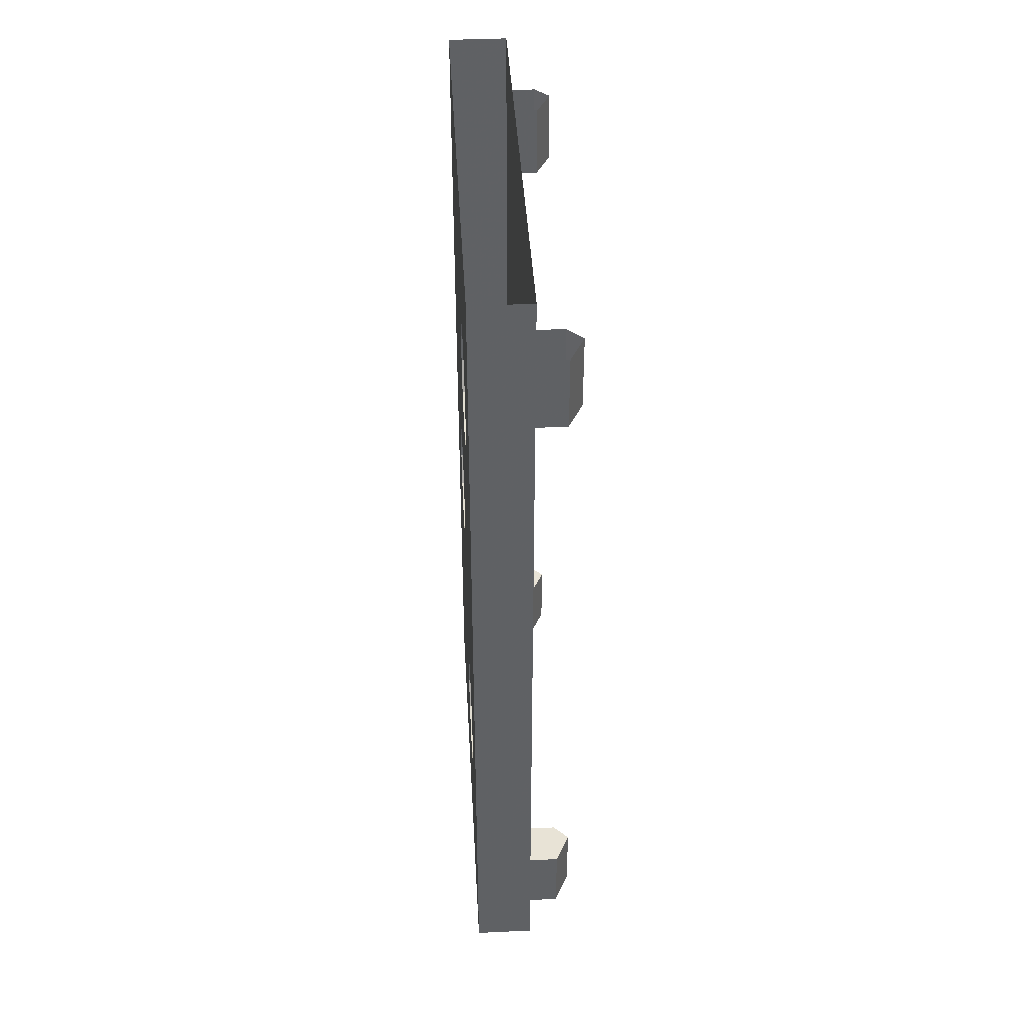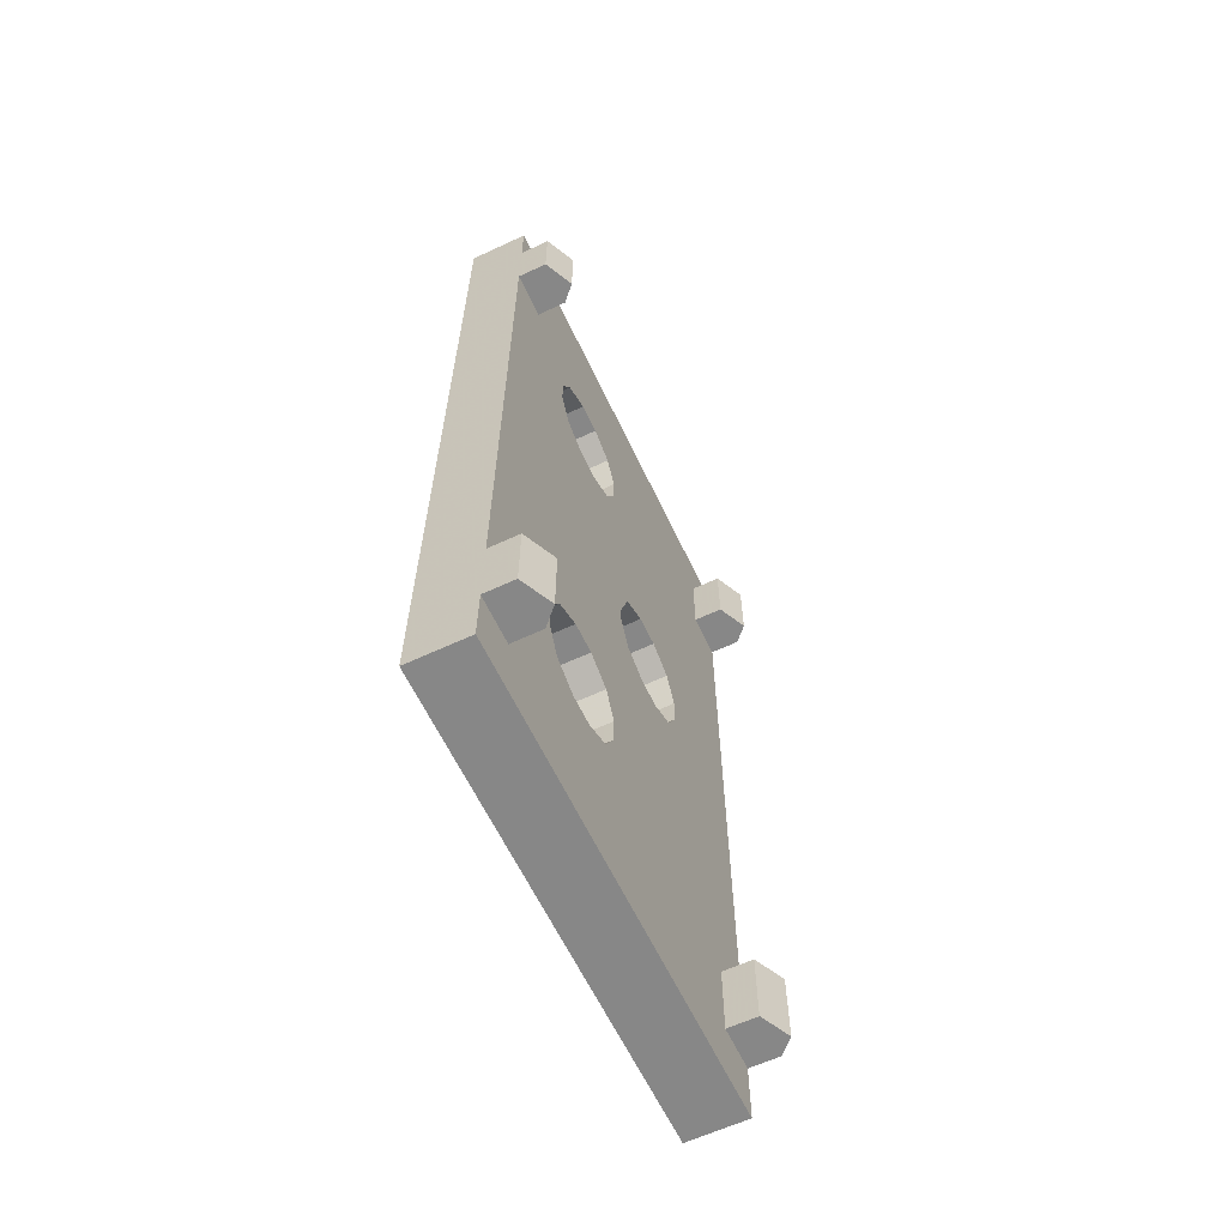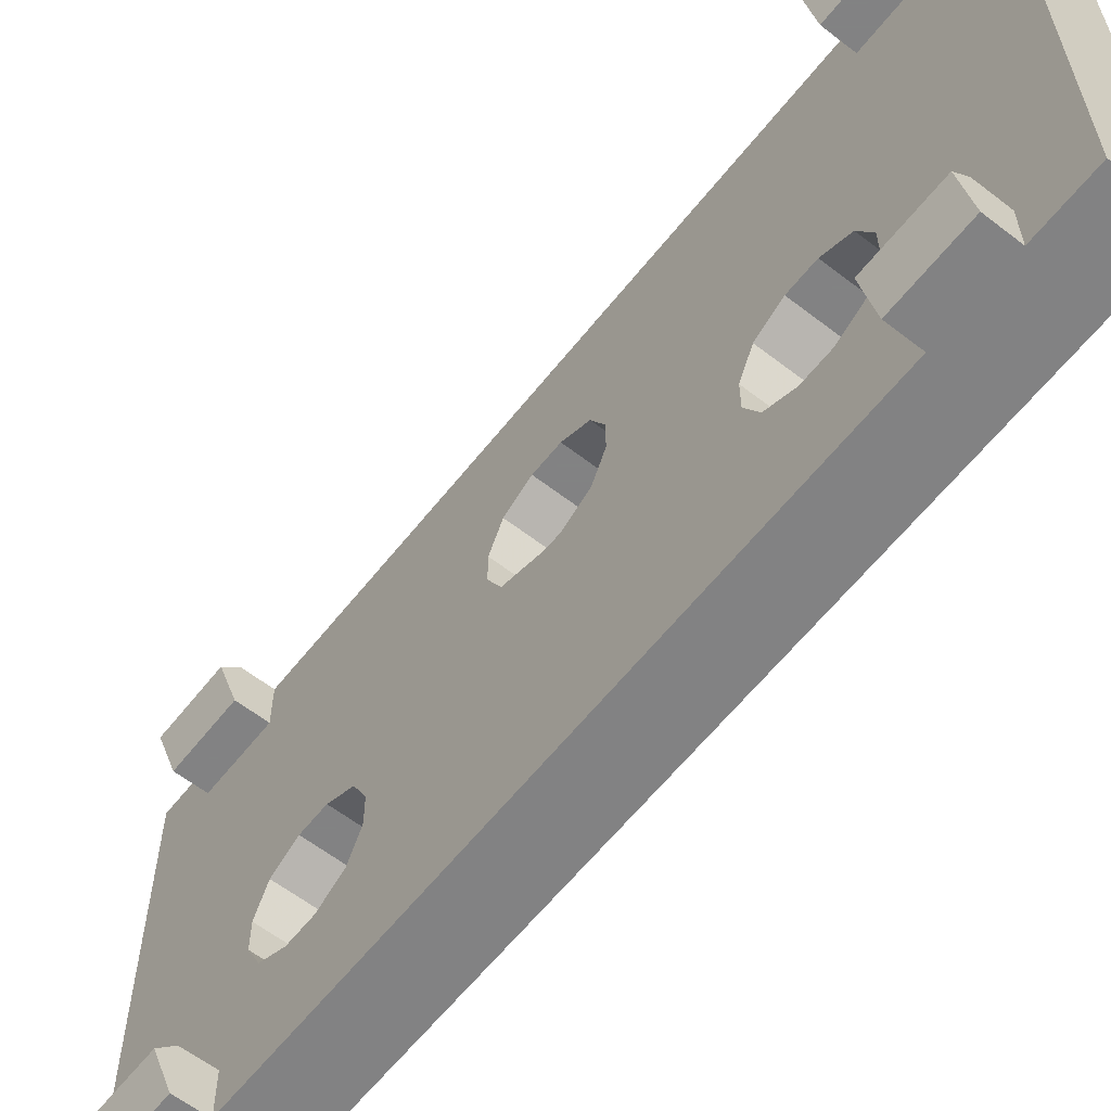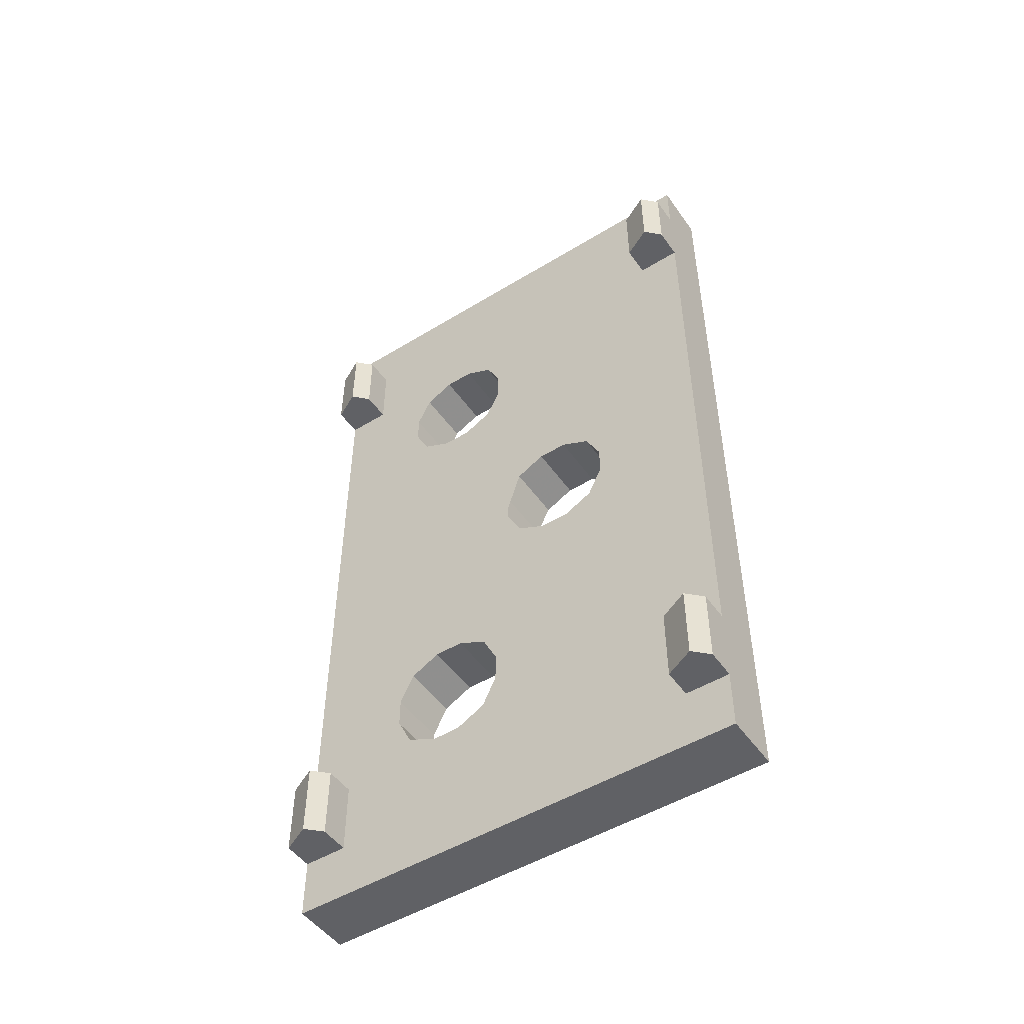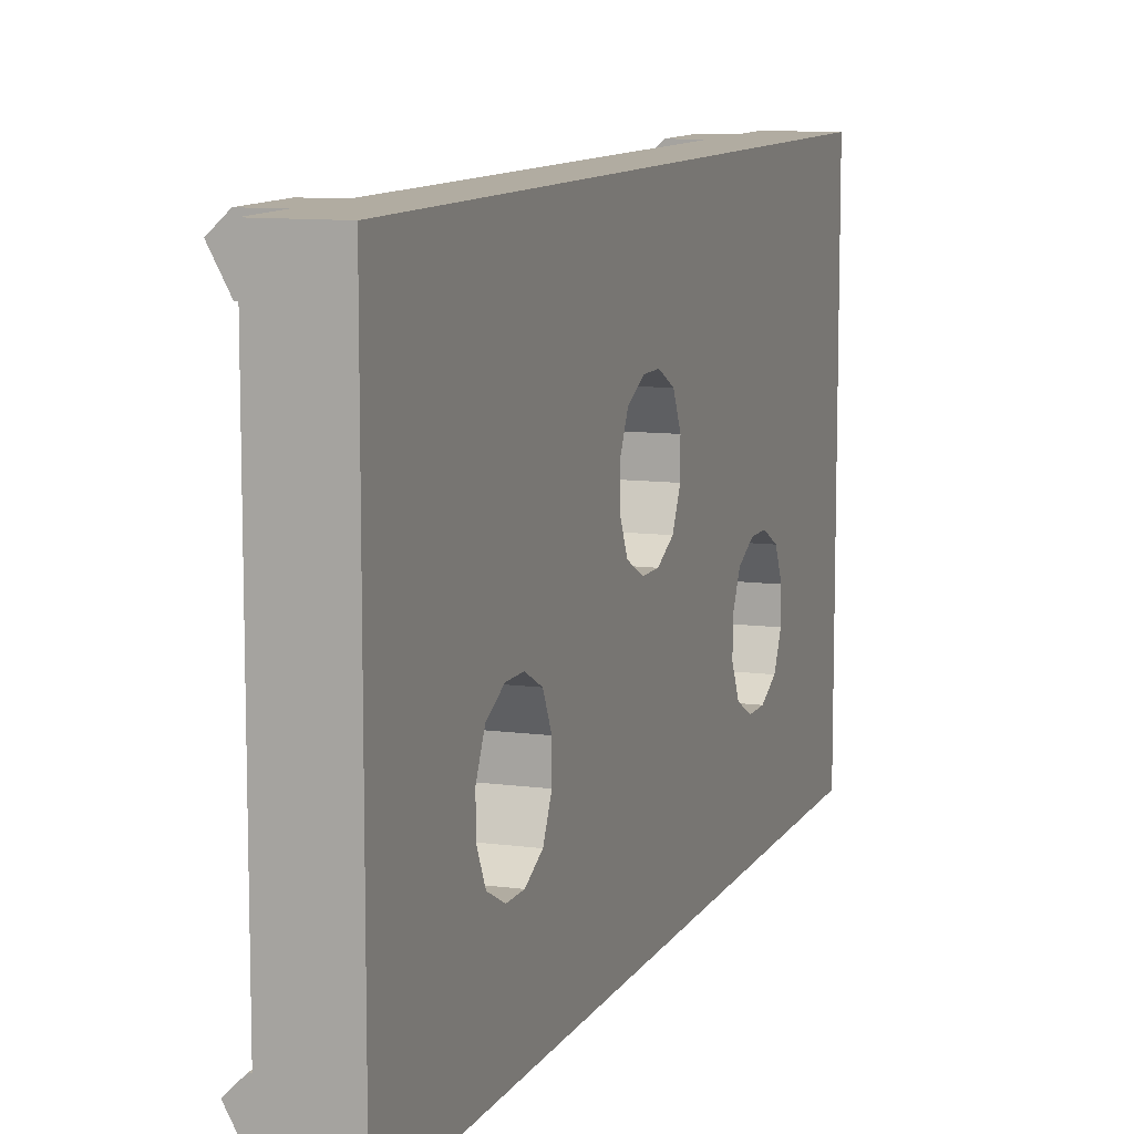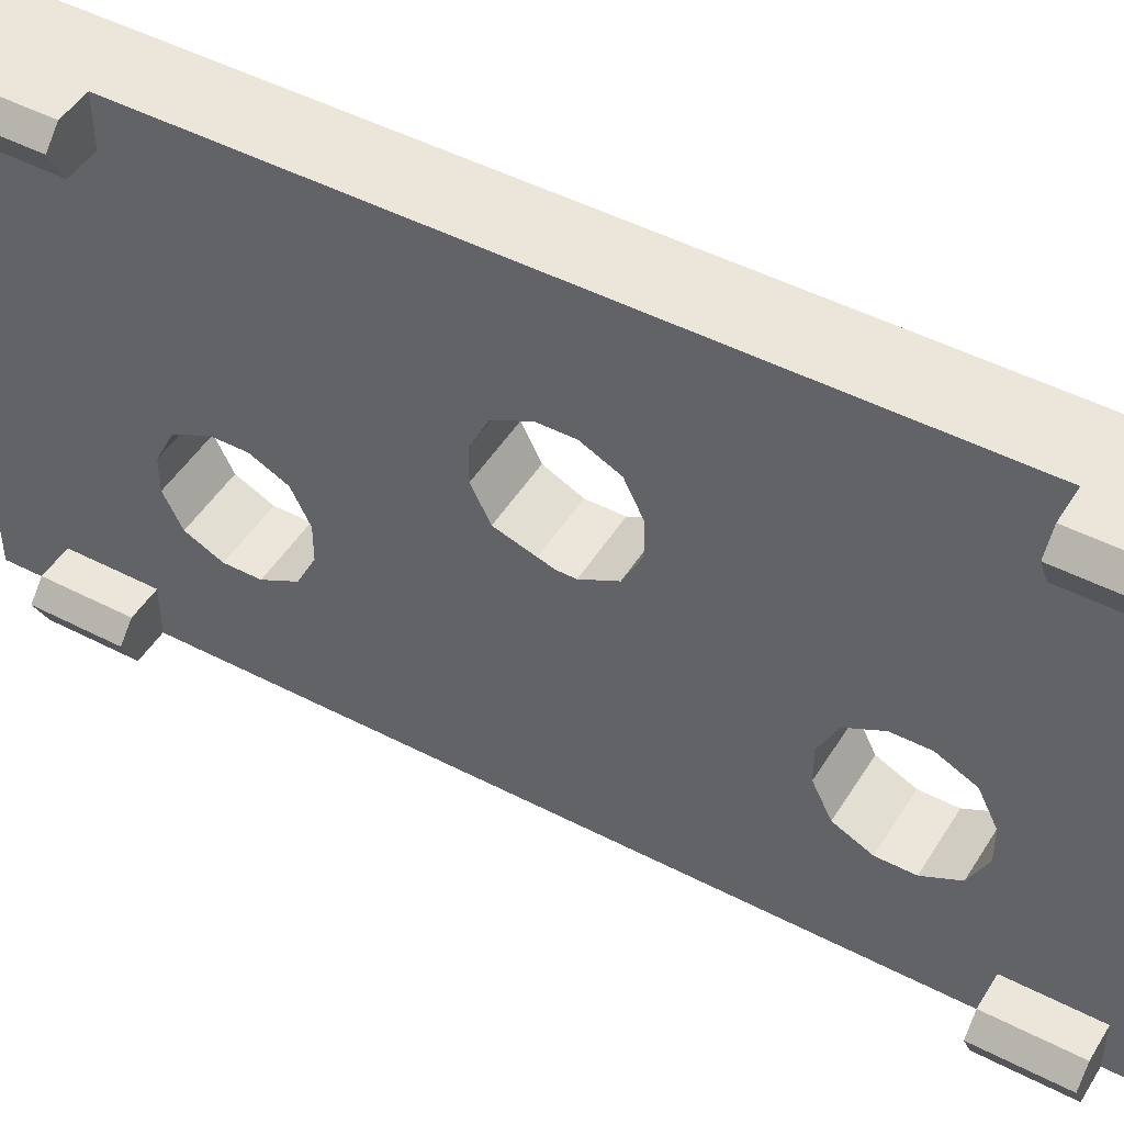
<metadata>
{"format":"obj","ext":"obj","renderer":"f3d","projection":"perspective","resolution":1024,"background":"white","views":[{"elev":41.8,"azim":176.8,"up":"+Y"},{"elev":-62.3,"azim":-154.7,"up":"+Y"},{"elev":-60.9,"azim":-38.2,"up":"+Z"},{"elev":-49.7,"azim":-56.0,"up":"+Y"},{"elev":10.2,"azim":18.8,"up":"+Z"},{"elev":47.7,"azim":-59.7,"up":"+Z"}]}
</metadata>
<code>
o wall/strange_wall_3/straight
v -60 -204 60
v -56 -204 64
v -48 -204 64
v -56 -204 52
v -60 -224 60
v -56 -224 64
v -48 -224 64
v -48 -204 52
v -56 -224 52
v -48 -224 52
v -60 -16 60
v -60 -36 60
v -56 -36 64
v -56 -16 64
v -48 -36 64
v -48 -16 64
v -56 -16 52
v -56 -36 52
v -48 -16 52
v -48 -36 52
v -60 -204 -56
v -56 -204 -52
v -48 -204 -52
v -56 -204 -64
v -60 -224 -56
v -56 -224 -52
v -48 -224 -52
v -48 -200 -24
v -48 -204 -64
v -56 -224 -64
v -48 -224 -64
v -48 -240 64
v -48 -200 -16
v -32 -200 -16
v -32 -200 -24
v -32 -196 -32
v -48 -196 -32
v -48 -188 -36
v -48 -180 -36
v -48 -120 -64
v -48 -60 -36
v -48 -36 -64
v -48 -36 -52
v -56 -36 -52
v -60 -36 -56
v -56 -36 -64
v -48 -16 -64
v -32 -120 -64
v -60 -16 -56
v -56 -16 -52
v -48 -16 -52
v -48 -44 -32
v -48 -40 -24
v -48 0 64
v -48 0 -64
v -56 -16 -64
v -32 -240 -64
v -32 -240 64
v -48 -240 -64
v -32 -180 -36
v -32 -188 -36
v -32 -196 -8
v -32 -188 -4
v -32 -180 -4
v -32 -120 64
v -48 -120 64
v -48 -188 -4
v -48 -196 -8
v -48 -180 -4
v -48 -172 -8
v -32 -172 -8
v -32 -132 4
v -32 -136 12
v -32 -136 20
v -32 -132 28
v -32 -124 32
v -32 -116 32
v -32 -108 28
v -32 -104 20
v -32 -68 -8
v -32 -60 -4
v -32 0 64
v -48 -52 -4
v -48 -60 -4
v -48 -108 28
v -48 -116 32
v -48 -124 32
v -48 -132 28
v -48 -136 20
v -48 -40 -16
v -48 -44 -8
v -32 -52 -4
v -48 -68 -8
v -48 -104 20
v -48 -136 12
v -48 -132 4
v -48 -168 -16
v -32 -168 -16
v -32 -124 0
v -48 -104 12
v -32 -104 12
v -48 -72 -16
v -48 -108 4
v -32 -108 4
v -32 -72 -16
v -48 -116 0
v -32 -116 0
v -32 -168 -24
v -32 -72 -24
v -48 -72 -24
v -48 -124 0
v -48 -168 -24
v -48 -68 -32
v -48 -172 -32
v -32 -68 -32
v -32 -60 -36
v -32 -172 -32
v -32 -40 -16
v -32 -40 -24
v -32 0 -64
v -32 -44 -32
v -32 -52 -36
v -32 -44 -8
v -48 -52 -36
f 1 2 3
f 1 3 4
f 1 4 5
f 1 5 6
f 1 6 2
f 2 6 7
f 2 7 3
f 8 4 3
f 4 8 9
f 4 9 5
f 5 9 10
f 5 10 6
f 6 10 7
f 8 10 9
f 11 12 13
f 11 13 14
f 14 13 15
f 14 15 16
f 17 18 12
f 17 12 11
f 19 20 18
f 19 18 17
f 12 18 20
f 12 20 13
f 13 20 15
f 21 22 23
f 21 23 24
f 21 24 25
f 21 25 26
f 21 26 22
f 22 26 27
f 22 27 23
f 23 27 28
f 23 28 29
f 23 29 24
f 24 29 30
f 24 30 25
f 25 30 31
f 25 31 26
f 26 31 27
f 27 31 32
f 27 32 28
f 28 32 33
f 28 33 34
f 28 34 35
f 28 35 36
f 28 36 37
f 28 37 29
f 29 37 38
f 29 38 39
f 29 39 40
f 40 39 41
f 40 41 42
f 42 41 43
f 42 43 44
f 42 44 45
f 42 45 46
f 42 46 47
f 42 47 48
f 42 48 29
f 29 48 31
f 29 31 30
f 49 45 44
f 49 44 50
f 50 44 43
f 50 43 51
f 51 43 52
f 51 52 53
f 51 53 54
f 51 54 55
f 51 55 47
f 51 47 42
f 51 42 43
f 56 46 45
f 56 45 49
f 56 47 46
f 57 58 32
f 57 32 59
f 57 59 31
f 57 31 48
f 57 48 60
f 57 60 61
f 57 61 36
f 57 36 35
f 57 35 58
f 58 35 34
f 58 34 62
f 58 62 63
f 58 63 64
f 58 64 65
f 58 65 66
f 58 66 32
f 32 66 67
f 32 67 68
f 32 68 33
f 33 68 34
f 34 68 62
f 62 68 67
f 62 67 63
f 63 67 64
f 64 67 69
f 64 69 70
f 64 70 71
f 64 71 72
f 64 72 73
f 64 73 74
f 64 74 75
f 64 75 65
f 65 75 76
f 65 76 77
f 65 77 78
f 65 78 79
f 65 79 80
f 65 80 81
f 65 81 82
f 65 82 54
f 65 54 66
f 66 54 83
f 66 83 84
f 66 84 85
f 66 85 86
f 66 86 87
f 66 87 88
f 66 88 89
f 66 89 69
f 66 69 67
f 31 59 32
f 53 90 54
f 54 90 91
f 54 91 83
f 83 91 92
f 83 92 84
f 84 92 81
f 84 81 80
f 84 80 93
f 84 93 94
f 84 94 85
f 85 94 78
f 85 78 77
f 85 77 86
f 86 77 87
f 87 77 76
f 87 76 75
f 87 75 88
f 88 75 74
f 88 74 89
f 89 74 95
f 89 95 69
f 69 95 70
f 70 95 96
f 70 96 97
f 70 97 71
f 71 97 98
f 71 98 99
f 71 99 72
f 72 99 96
f 72 96 95
f 72 95 73
f 73 95 74
f 93 100 94
f 94 100 101
f 94 101 79
f 94 79 78
f 93 102 103
f 93 103 100
f 100 103 101
f 101 103 104
f 101 104 105
f 101 105 80
f 101 80 79
f 103 102 97
f 103 97 106
f 103 106 104
f 104 106 107
f 104 107 105
f 105 107 98
f 105 98 108
f 105 108 109
f 105 109 110
f 105 110 102
f 105 102 93
f 105 93 80
f 96 111 97
f 97 111 106
f 106 111 99
f 106 99 107
f 107 99 98
f 110 112 97
f 110 97 102
f 113 114 112
f 113 112 110
f 113 110 115
f 113 115 116
f 113 116 41
f 113 41 39
f 113 39 114
f 114 39 117
f 114 117 108
f 114 108 112
f 112 108 97
f 97 108 98
f 82 118 119
f 82 119 120
f 120 119 121
f 120 121 122
f 120 122 116
f 120 116 48
f 120 48 55
f 55 48 47
f 81 92 82
f 82 92 123
f 82 123 118
f 118 123 90
f 118 90 119
f 119 90 53
f 119 53 52
f 119 52 121
f 121 52 124
f 121 124 122
f 122 124 116
f 116 124 41
f 41 124 43
f 43 124 52
f 109 108 117
f 109 117 115
f 109 115 110
f 117 60 116
f 117 116 115
f 116 60 48
f 96 99 111
f 37 36 61
f 37 61 38
f 38 61 39
f 39 61 60
f 39 60 117
f 91 123 92
f 123 91 90
f 31 27 23
f 31 23 29

</code>
